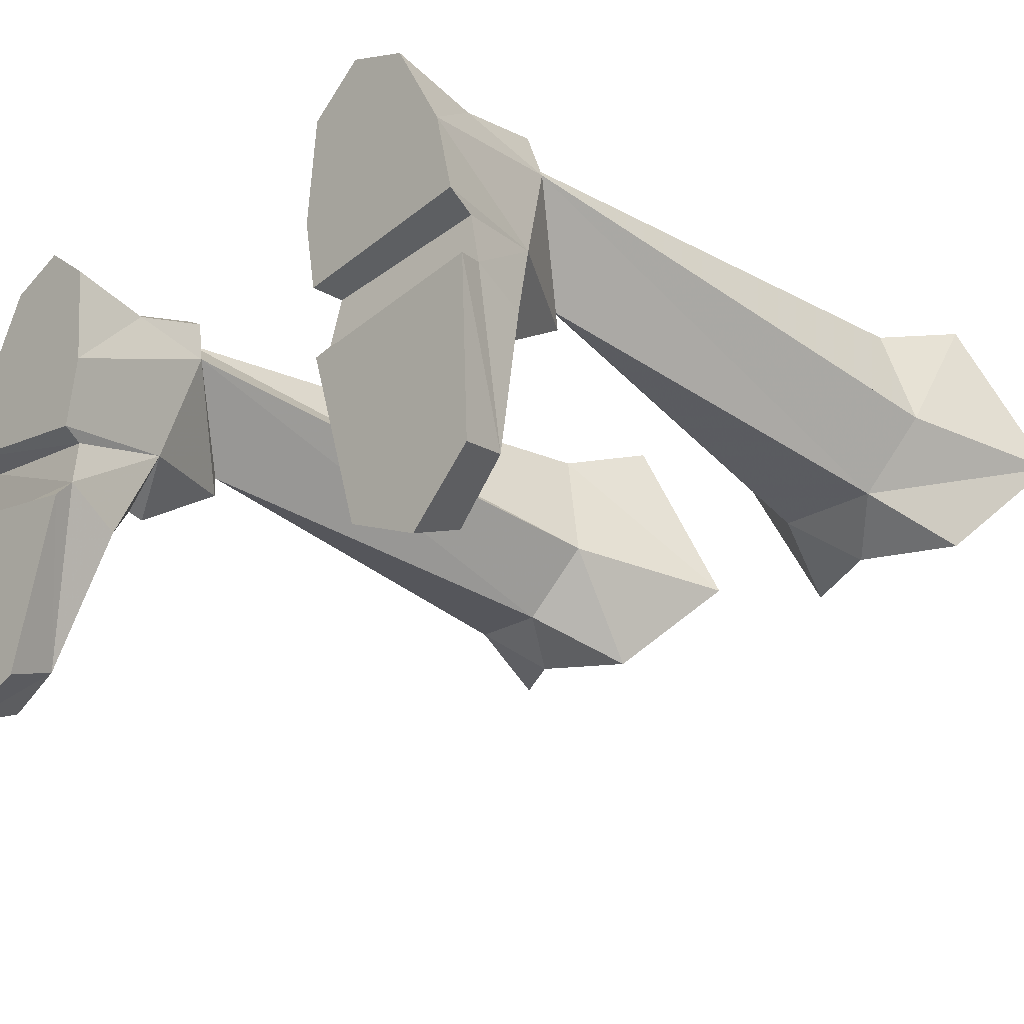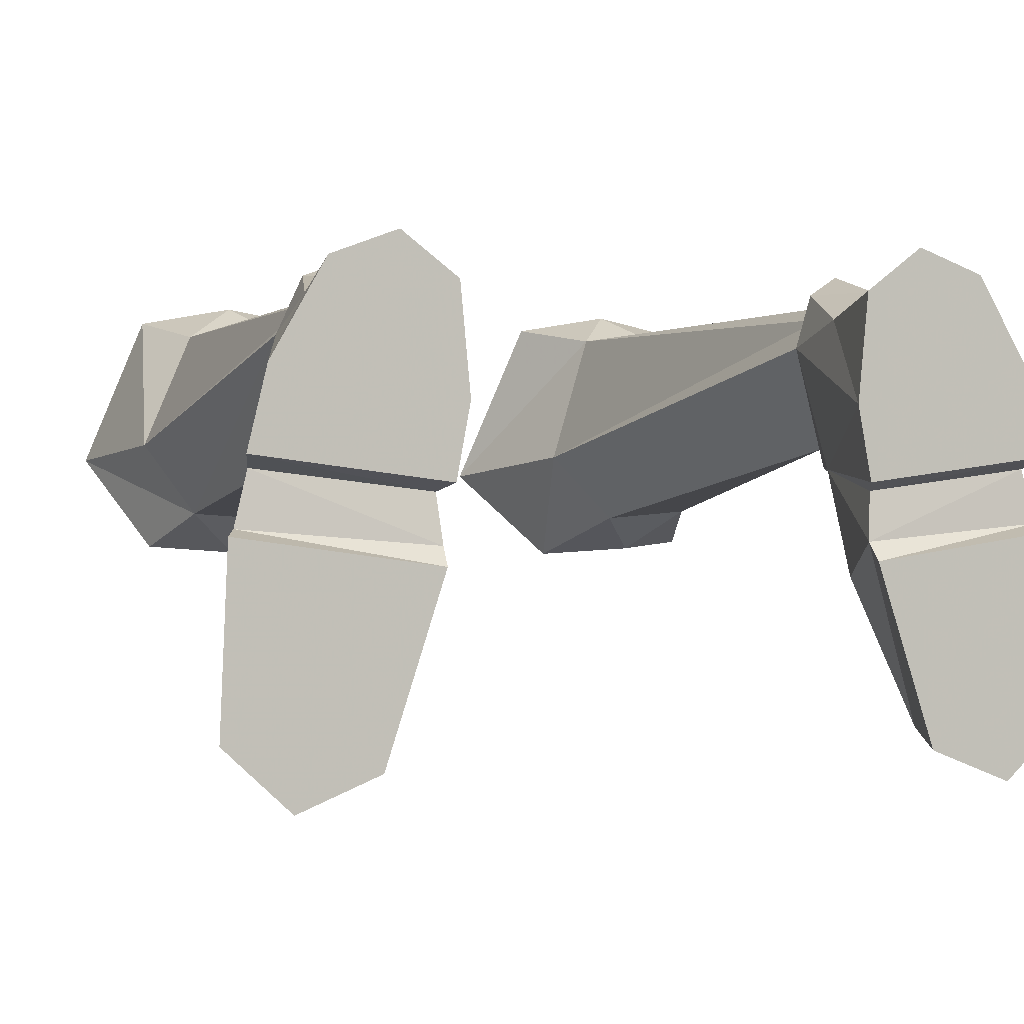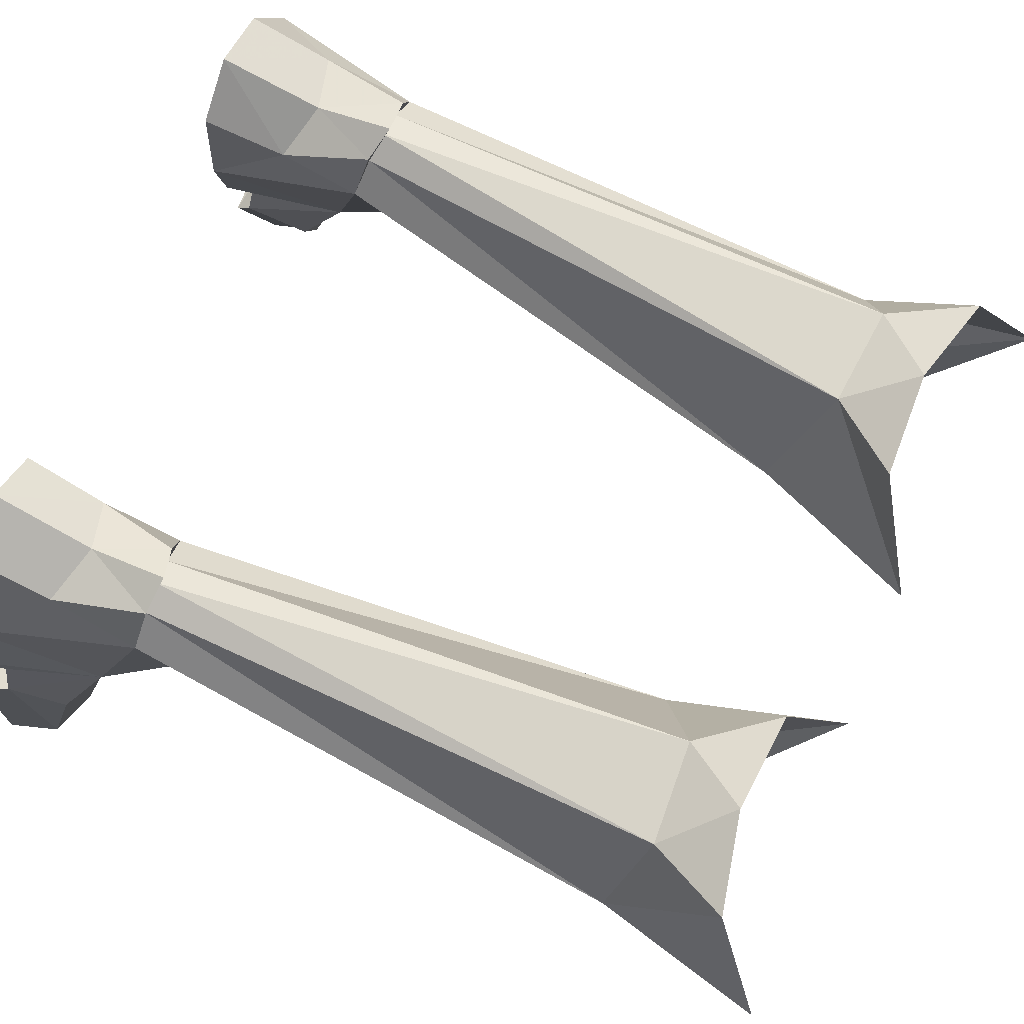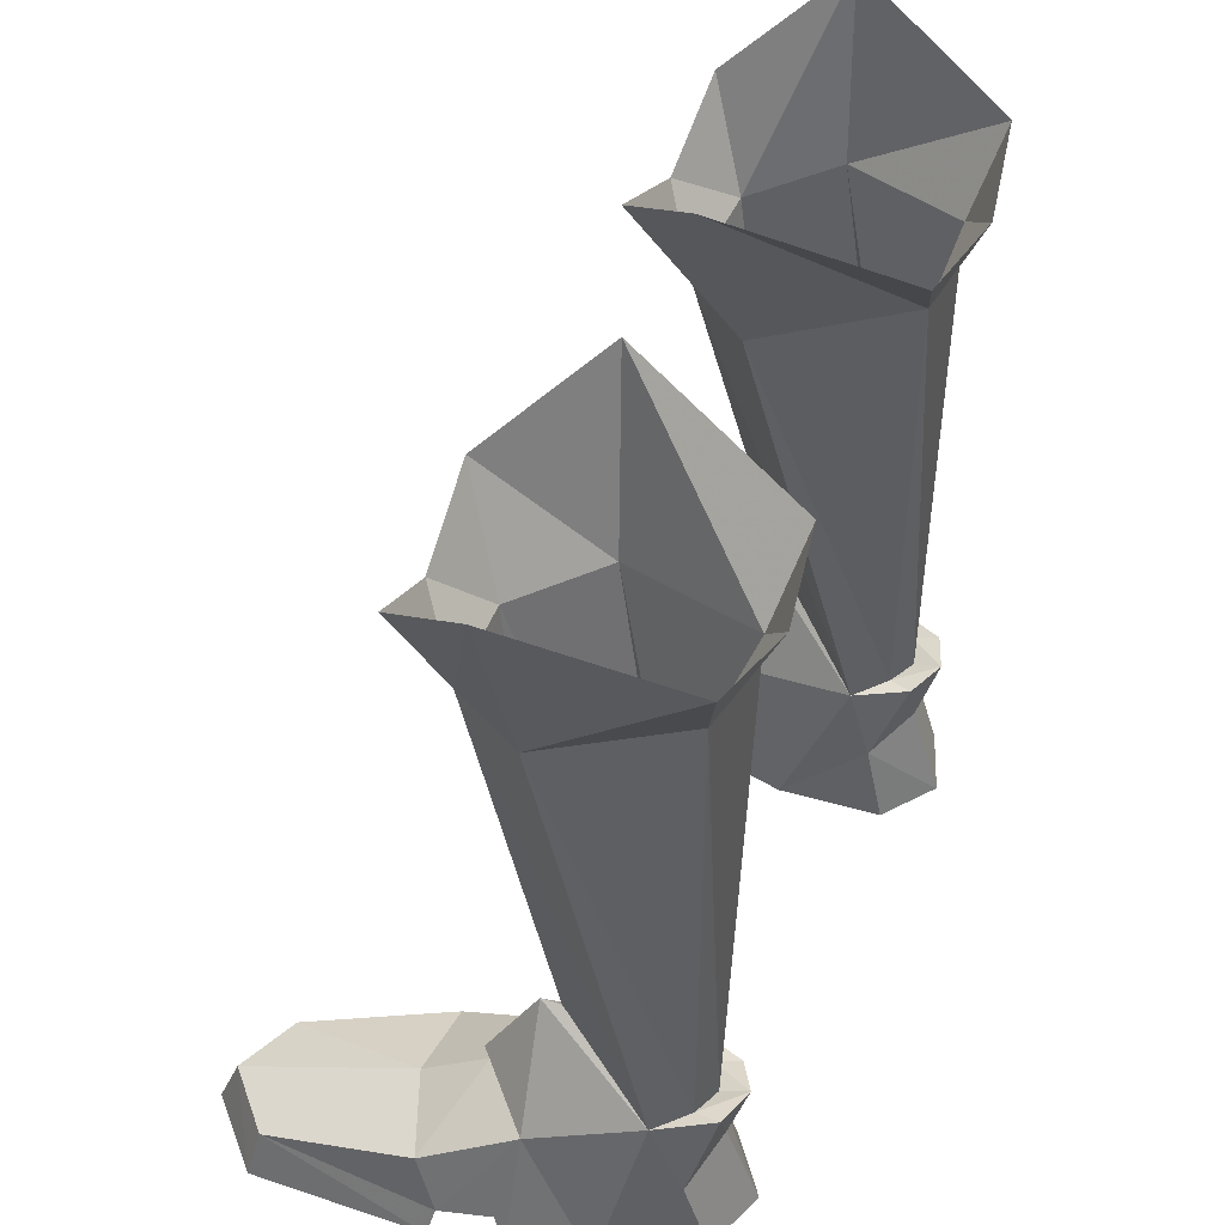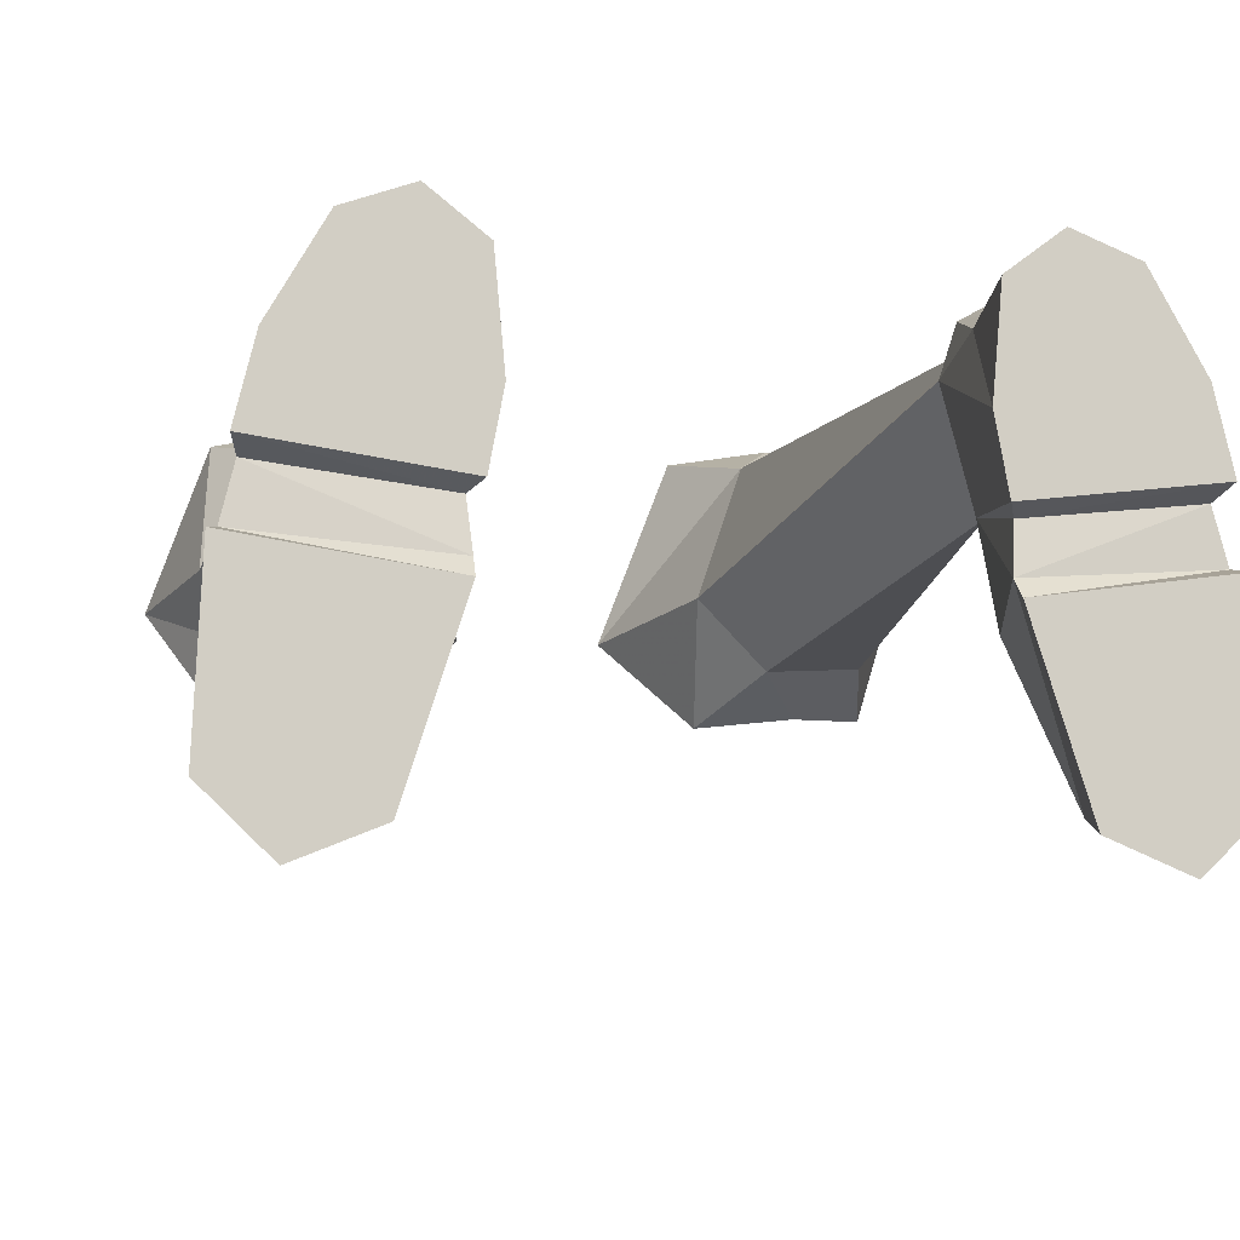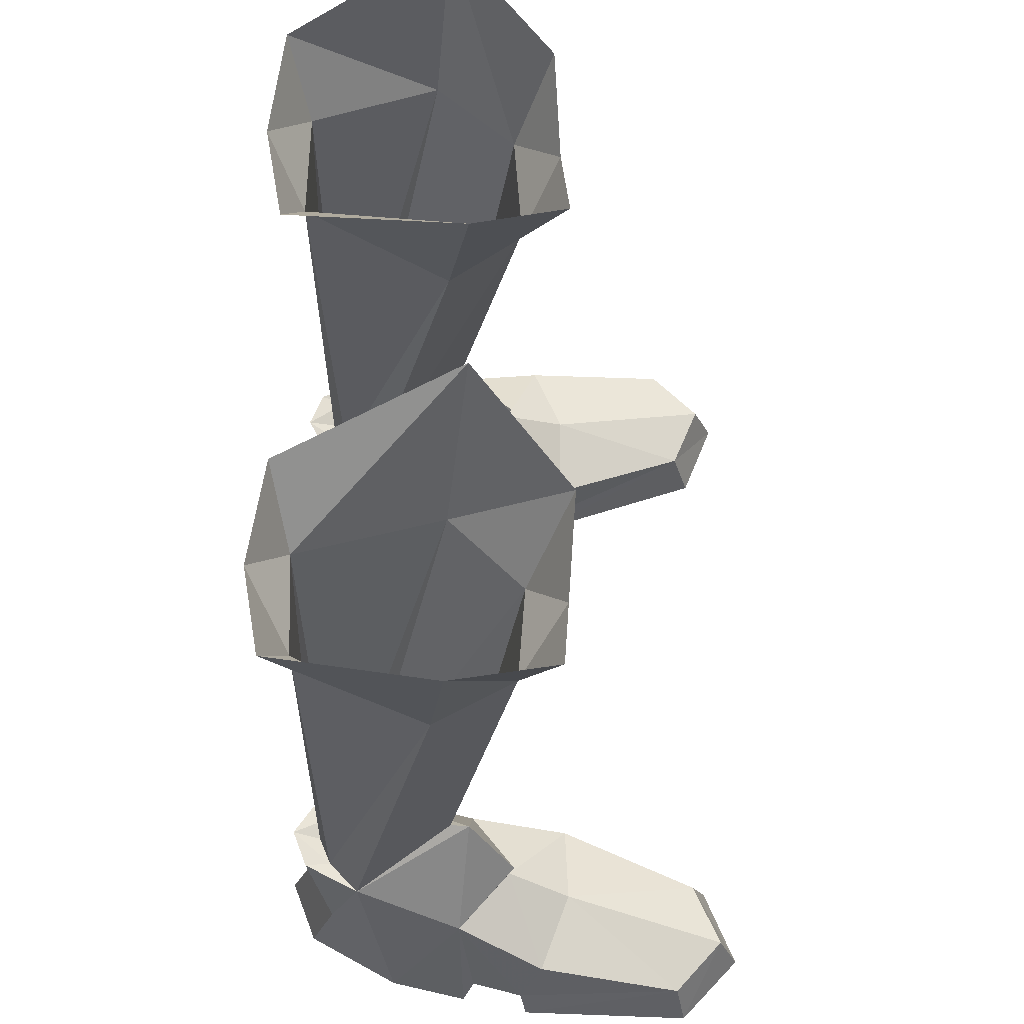
<metadata>
{"format":"obj","ext":"obj","renderer":"f3d","projection":"perspective","resolution":1024,"background":"white","views":[{"elev":-22.9,"azim":-133.1,"up":"+Y"},{"elev":0.8,"azim":160.9,"up":"+Y"},{"elev":74.5,"azim":-65.8,"up":"+Y"},{"elev":49.6,"azim":112.8,"up":"+Z"},{"elev":-8.8,"azim":166.7,"up":"+Y"},{"elev":61.7,"azim":-90.3,"up":"+Z"}]}
</metadata>
<code>
g demon_shoe_male_106020
v 9.287 7.798 22.72
v 7.425 8.977 24.65
v 10.55 8.421 25.43
v 6.285 1.126 20.81
v 7.741 -0.08973 22.85
v 4.819 -0.3133 24.18
v 12.33 3.31 27.67
v 10.46 0.0993 24.59
v 9.439 1.364 21.24
v 11.11 3.837 21.97
v 2.294 2.713 26.99
v 4.177 3.435 21.22
v 2.294 2.713 26.99
v 4.151 8.42 24.87
v 5.968 7.921 22.47
v 4.177 3.435 21.22
v -9.415 7.798 22.72
v -10.68 8.421 25.43
v -7.554 8.977 24.65
v -6.414 1.126 20.81
v -4.948 -0.3134 24.18
v -7.869 -0.08975 22.85
v -12.46 3.31 27.67
v -11.23 3.837 21.97
v -9.567 1.364 21.24
v -10.58 0.09929 24.59
v -4.306 3.435 21.22
v -2.422 2.713 26.99
v -2.422 2.713 26.99
v -4.306 3.435 21.22
v -6.096 7.921 22.47
v -4.28 8.42 24.87
f 1 2 3
f 4 5 6
f 7 8 9
f 9 10 7
f 6 11 12
f 12 4 6
f 3 7 10
f 10 1 3
f 13 14 15
f 15 16 13
f 5 9 8
f 4 9 5
f 2 15 14
f 1 15 2
f 17 18 19
f 20 21 22
f 23 24 25
f 25 26 23
f 21 20 27
f 27 28 21
f 18 17 24
f 24 23 18
f 29 30 31
f 31 32 29
f 22 26 25
f 20 22 25
f 19 32 31
f 17 19 31
g demon_shoe_male_106020
v 8.637 2.978 7.555
v 9.179 1.458 4.944
v 11.05 3.368 4.036
v 6.954 -0.3854 2.398
v 6.579 0.7409 0.4721
v 8.758 -4.979 1.607
v 9.179 1.624 4.394
v 9.574 -0.4572 3.089
v 12.08 0.5138 2.685
v 10.84 -5.874 1.721
v 10.99 -6.531 -0.06555
v 13.05 -4.583 -0.06523
v 12.56 -4.279 1.582
v 12.46 1.246 0.84
v 12.05 2.913 0.9291
v 10.02 8.733 -0.06535
v 11.7 5.796 -0.06526
v 5.942 4.813 -0.06595
v 6.258 8.168 -0.06581
v 9.314 8.63 5.684
v 9.165 7.808 5.443
v 10.18 6.856 5.447
v 7.102 8.456 5.456
v 6.457 6.741 5.155
v 7.38 7.693 5.315
v 7.009 2.907 4.053
v 8.455 -5.497 -0.06593
v 8.455 -5.497 -0.06593
v 6.62 0.1713 -0.06594
v 12.81 1.062 -0.06523
v 13.05 -4.583 -0.06523
v 6.727 2.254 0.7181
v 8.234 8.181 5.387
v 5.968 7.921 22.47
v 9.287 7.798 22.72
v 7.992 9.498 -0.06559
v 8.234 8.181 5.387
v 8.139 9.072 5.783
v 6.457 6.741 5.155
v 5.942 4.813 -0.06595
v 10.18 6.856 5.447
v 11.7 5.796 -0.06526
v 10.99 -6.531 -0.06555
v 9.439 1.364 21.24
v 6.285 1.126 20.81
v 8.561 3.606 7.494
v 10.18 6.856 5.447
v 11.11 3.837 21.97
v 4.177 3.435 21.22
v 6.457 6.741 5.155
v 9.165 7.808 5.443
v 4.177 3.435 21.22
v 7.38 7.693 5.315
v 6.457 6.741 5.155
v 8.561 3.606 7.494
v 8.637 2.978 7.555
v 6.37 2.514 -0.06595
v 6.37 2.514 -0.06595
v 12.3 3.293 -0.06524
v 12.3 3.293 -0.06524
v 6.727 2.254 0.7181
v 6.37 2.514 -0.06595
v 12.3 3.293 -0.06524
v 12.05 2.913 0.9291
v 12.05 2.913 0.9291
v 12.46 1.246 0.84
v 6.579 0.7409 0.4721
v 6.727 2.254 0.7181
v 12.46 1.246 0.84
v 12.81 1.062 -0.06523
v 6.62 0.1713 -0.06594
v 6.579 0.7409 0.4721
v 6.62 0.1713 -0.06594
v 12.81 1.062 -0.06523
v 10.02 8.733 -0.06535
v 10.02 7.89 2.599
v 7.992 9.498 -0.06559
v 8.115 8.42 3.172
v 6.469 7.488 2.588
v 6.258 8.168 -0.06581
v 9.314 8.63 5.684
v 8.139 9.072 5.783
v 7.102 8.456 5.456
v -8.766 2.978 7.555
v -11.18 3.368 4.036
v -9.307 1.458 4.944
v -7.083 -0.3854 2.398
v -8.886 -4.979 1.607
v -6.708 0.7409 0.4721
v -9.308 1.624 4.394
v -12.21 0.5137 2.685
v -9.703 -0.4572 3.089
v -10.97 -5.874 1.721
v -12.69 -4.279 1.582
v -13.18 -4.583 -0.06523
v -11.12 -6.531 -0.06555
v -12.18 2.913 0.9291
v -12.59 1.246 0.84
v -10.15 8.733 -0.06535
v -6.386 8.168 -0.0658
v -6.07 4.813 -0.06593
v -11.83 5.796 -0.06526
v -9.442 8.63 5.684
v -10.31 6.856 5.447
v -9.293 7.808 5.443
v -7.231 8.456 5.456
v -7.508 7.693 5.315
v -6.585 6.741 5.155
v -7.137 2.907 4.053
v -8.584 -5.497 -0.06592
v -8.584 -5.497 -0.06592
v -13.18 -4.583 -0.06523
v -12.93 1.062 -0.06523
v -6.749 0.1713 -0.06593
v -6.855 2.254 0.7181
v -8.363 8.181 5.387
v -9.415 7.798 22.72
v -6.096 7.921 22.47
v -8.12 9.498 -0.06558
v -8.268 9.072 5.783
v -8.363 8.181 5.387
v -6.07 4.813 -0.06593
v -6.585 6.741 5.155
v -10.31 6.856 5.447
v -11.83 5.796 -0.06526
v -11.12 -6.531 -0.06555
v -9.567 1.364 21.24
v -8.69 3.606 7.494
v -6.414 1.126 20.81
v -10.31 6.856 5.447
v -11.23 3.837 21.97
v -6.585 6.741 5.155
v -4.306 3.435 21.22
v -9.293 7.808 5.443
v -4.306 3.435 21.22
v -6.585 6.741 5.155
v -7.508 7.693 5.315
v -8.69 3.606 7.494
v -8.766 2.978 7.555
v -6.498 2.514 -0.06593
v -6.498 2.514 -0.06593
v -12.43 3.293 -0.06525
v -12.43 3.293 -0.06525
v -6.855 2.254 0.7181
v -12.18 2.913 0.9291
v -12.43 3.293 -0.06525
v -6.498 2.514 -0.06593
v -12.18 2.913 0.9291
v -6.855 2.254 0.7181
v -6.708 0.7409 0.4721
v -12.59 1.246 0.84
v -12.59 1.246 0.84
v -6.708 0.7409 0.4721
v -6.749 0.1713 -0.06593
v -12.93 1.062 -0.06523
v -6.749 0.1713 -0.06593
v -12.93 1.062 -0.06523
v -10.15 8.733 -0.06535
v -10.15 7.89 2.599
v -8.243 8.42 3.172
v -8.12 9.498 -0.06558
v -6.597 7.488 2.588
v -6.386 8.168 -0.0658
v -9.442 8.63 5.684
v -8.268 9.072 5.783
v -7.231 8.456 5.456
f 33 34 35
f 36 37 38
f 39 40 41
f 41 35 39
f 42 43 44
f 44 45 42
f 35 41 46
f 46 47 35
f 48 49 50
f 50 51 48
f 52 53 54
f 55 56 57
f 33 58 34
f 38 59 43
f 43 42 38
f 45 46 41
f 60 61 62
f 62 63 60
f 40 42 45
f 45 41 40
f 39 58 36
f 36 40 39
f 58 64 37
f 37 36 58
f 38 42 40
f 40 36 38
f 65 66 67
f 48 51 68
f 57 69 70
f 70 55 57
f 58 71 72
f 73 35 74
f 75 60 63
f 76 77 78
f 79 80 76
f 76 78 79
f 77 81 82
f 82 78 77
f 80 79 83
f 83 67 80
f 84 66 85
f 85 86 84
f 87 88 54
f 87 56 88
f 33 35 73
f 33 71 58
f 58 72 89
f 89 64 58
f 90 50 49
f 49 91 90
f 92 74 35
f 35 47 92
f 93 94 95
f 95 96 93
f 97 98 99
f 99 100 97
f 101 102 103
f 103 104 101
f 39 35 34
f 58 39 34
f 105 59 38
f 38 37 105
f 45 44 106
f 106 46 45
f 83 65 67
f 65 85 66
f 53 52 70
f 70 69 53
f 107 108 74
f 108 107 109
f 109 110 108
f 111 110 109
f 109 112 111
f 111 72 71
f 108 113 73
f 113 108 110
f 110 114 113
f 115 114 110
f 110 111 115
f 111 71 115
f 74 108 73
f 112 72 111
f 116 117 118
f 119 120 121
f 122 117 123
f 123 124 122
f 125 126 127
f 127 128 125
f 117 129 130
f 130 123 117
f 131 132 133
f 133 134 131
f 135 136 137
f 138 139 140
f 116 118 141
f 120 125 128
f 128 142 120
f 126 123 130
f 143 144 145
f 145 146 143
f 124 123 126
f 126 125 124
f 122 124 119
f 119 141 122
f 141 119 121
f 121 147 141
f 120 119 124
f 124 125 120
f 148 149 150
f 131 151 132
f 139 138 152
f 152 153 139
f 141 154 155
f 156 157 117
f 158 144 143
f 159 160 161
f 162 160 159
f 159 163 162
f 161 160 164
f 164 165 161
f 163 149 166
f 166 162 163
f 167 168 169
f 169 150 167
f 170 136 171
f 170 171 140
f 116 156 117
f 116 141 155
f 141 147 172
f 172 154 141
f 173 174 134
f 134 133 173
f 175 129 117
f 117 157 175
f 176 177 178
f 178 179 176
f 180 181 182
f 182 183 180
f 184 185 186
f 186 187 184
f 122 118 117
f 141 118 122
f 188 121 120
f 120 142 188
f 126 130 189
f 189 127 126
f 166 149 148
f 148 150 169
f 137 153 152
f 152 135 137
f 190 157 191
f 191 192 193
f 193 190 191
f 194 195 193
f 193 192 194
f 194 155 154
f 191 156 196
f 196 197 192
f 192 191 196
f 198 194 192
f 192 197 198
f 194 198 155
f 157 156 191
f 195 194 154

</code>
